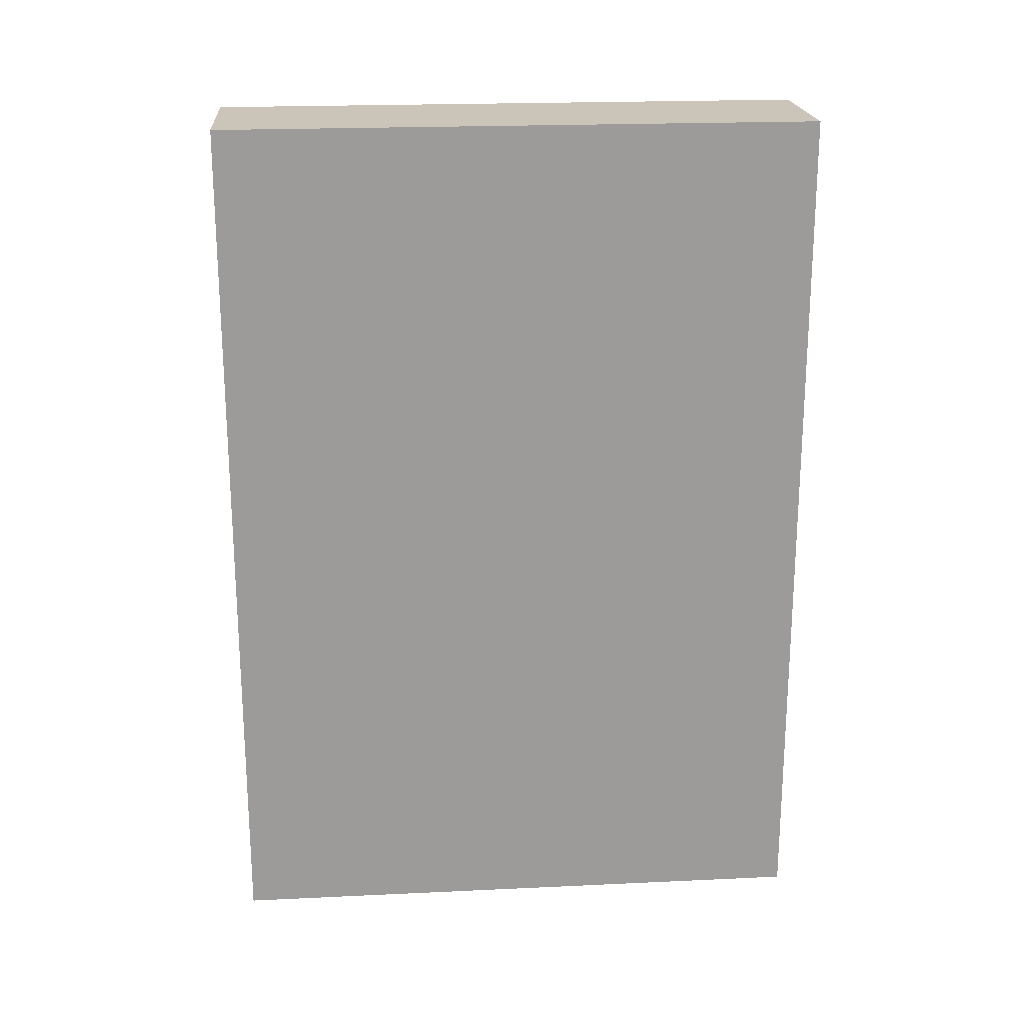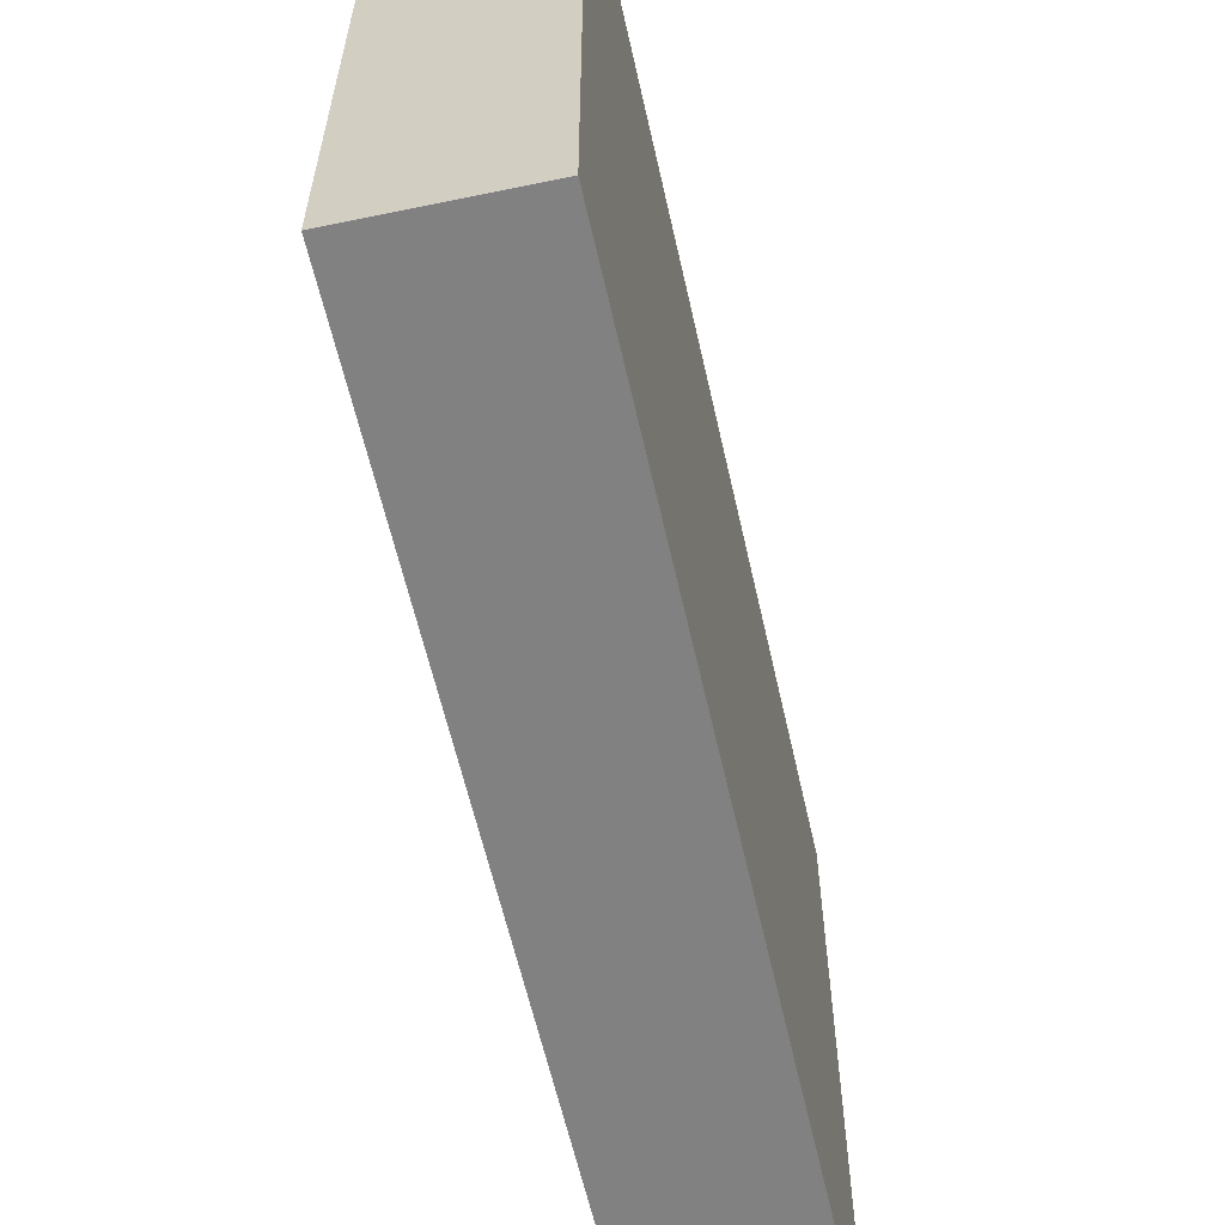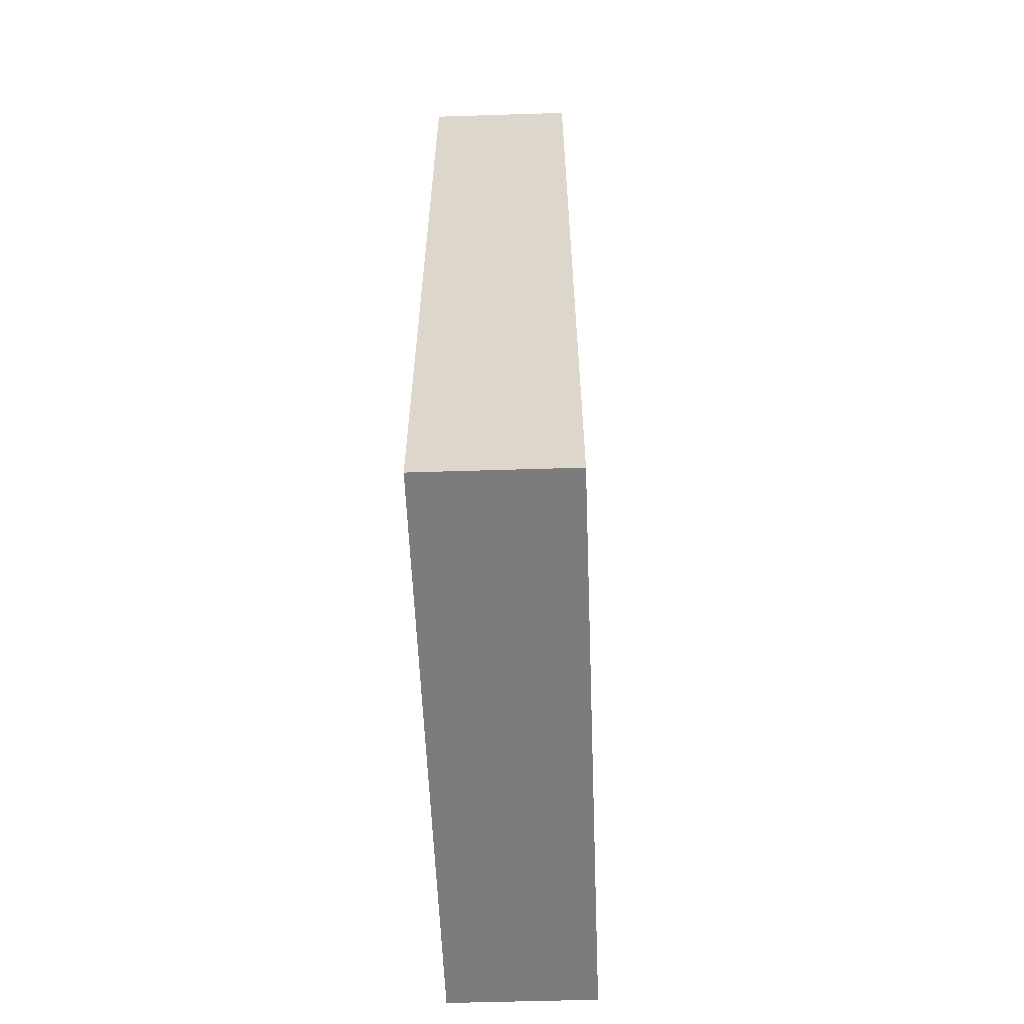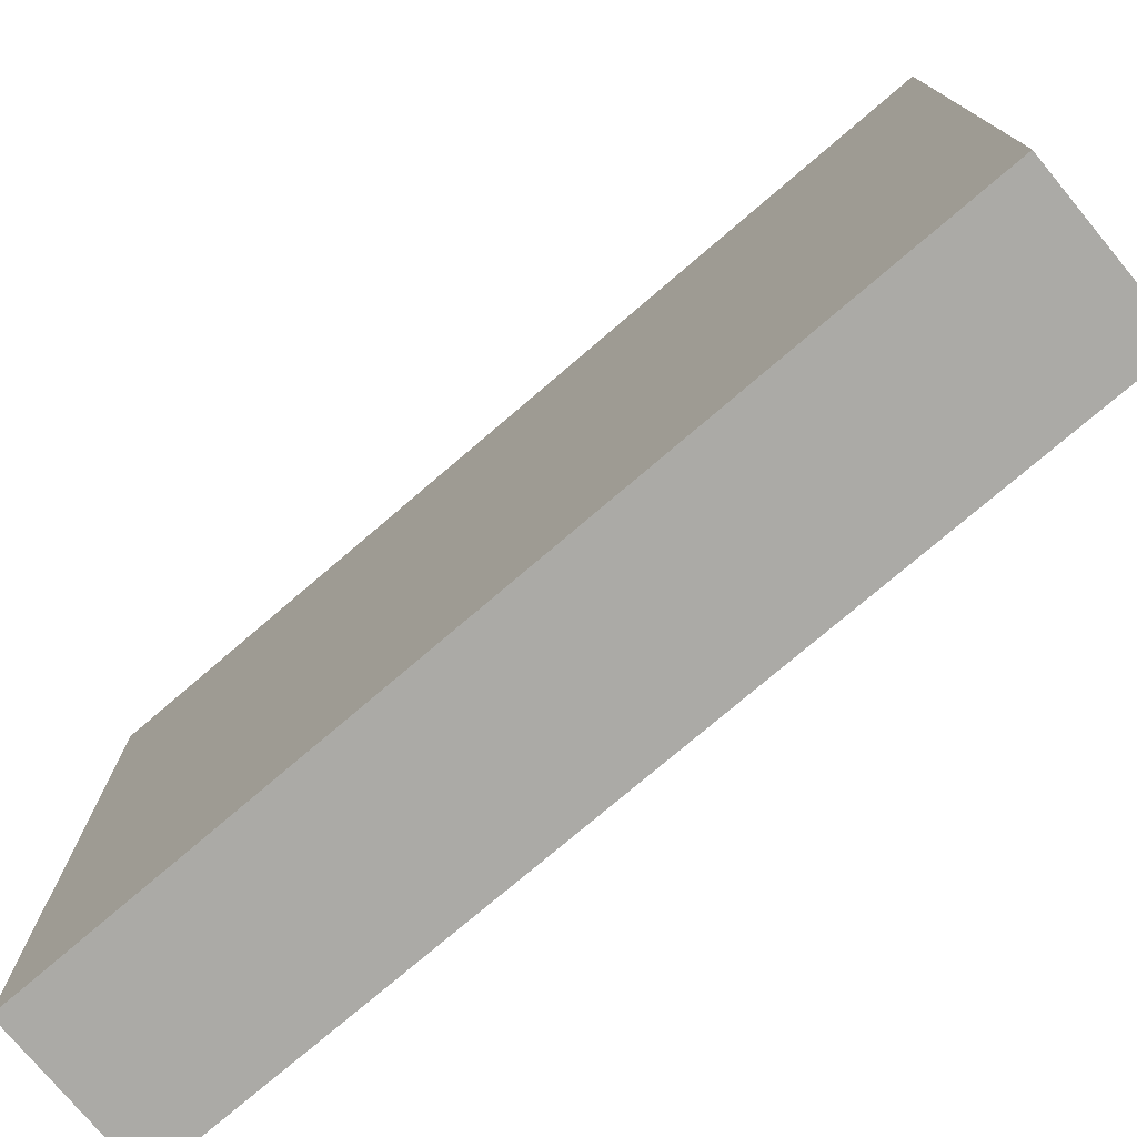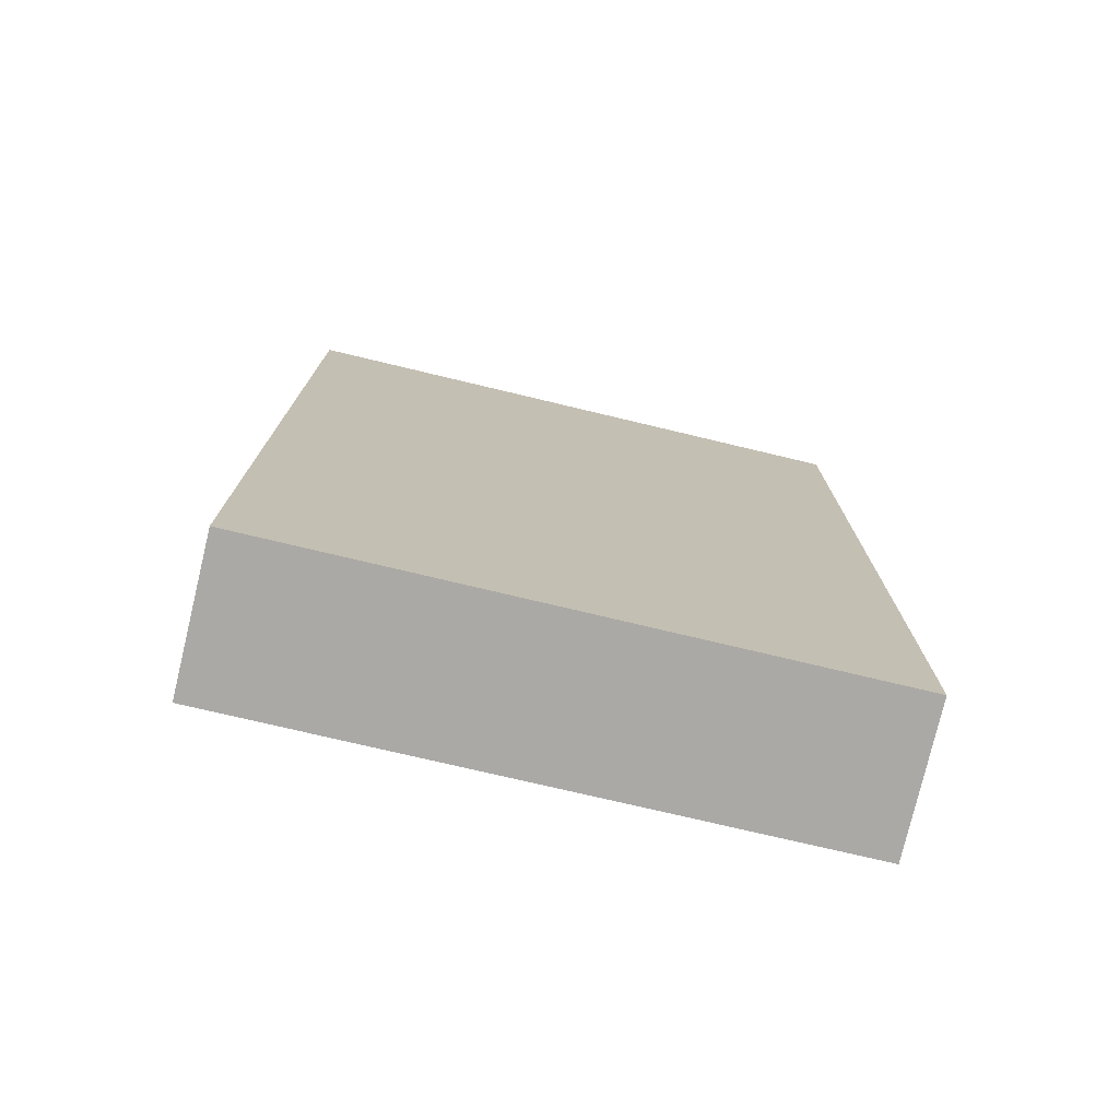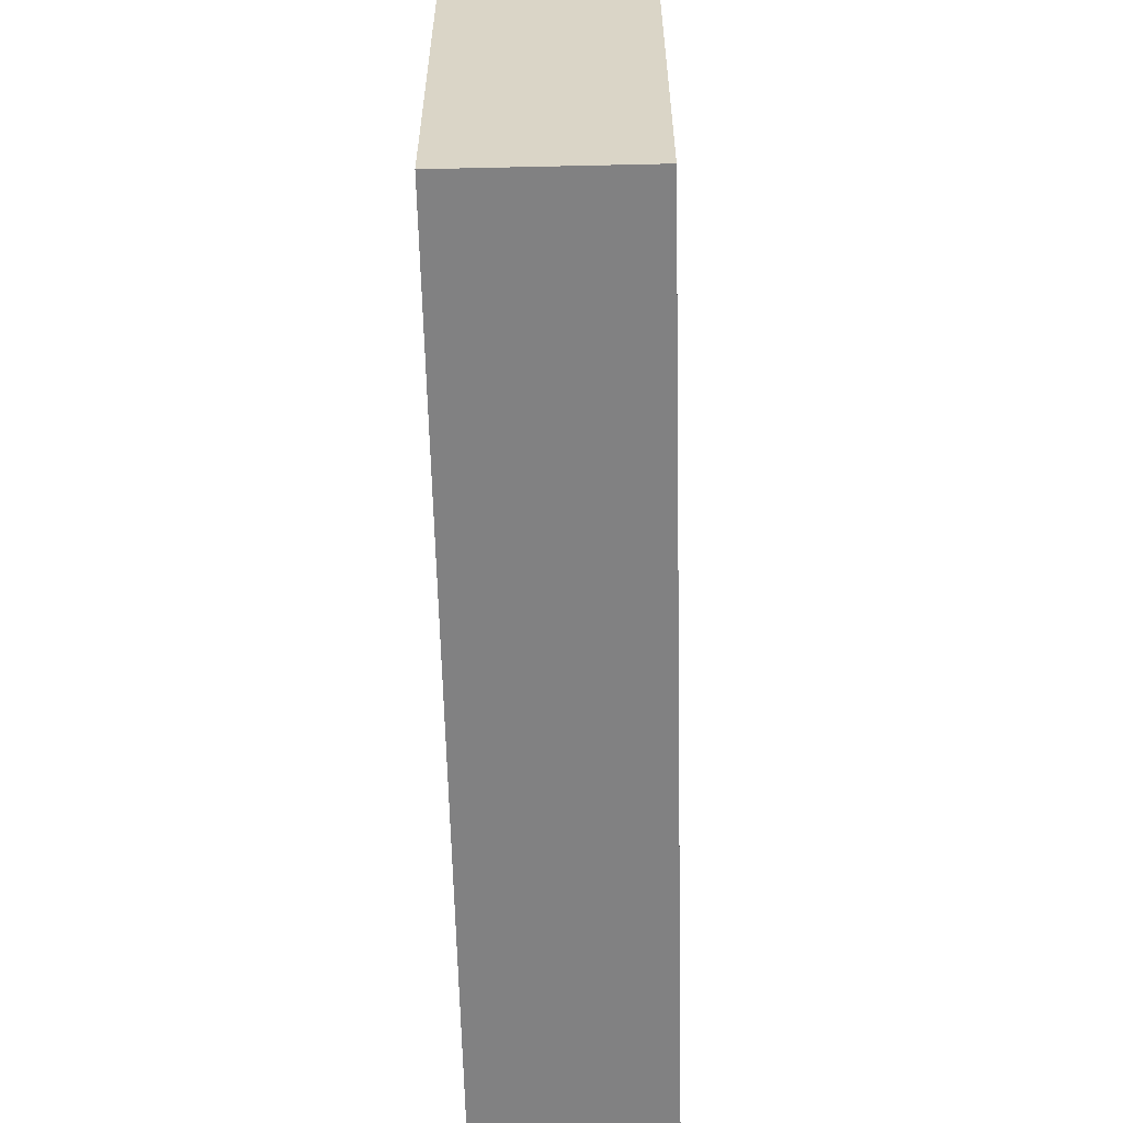
<metadata>
{"format":"obj","ext":"obj","renderer":"f3d","projection":"perspective","resolution":1024,"background":"white","views":[{"elev":20.5,"azim":-94.8,"up":"+Z"},{"elev":-60.3,"azim":12.5,"up":"+Y"},{"elev":-58.8,"azim":2.2,"up":"+Z"},{"elev":-75.7,"azim":130.5,"up":"+Y"},{"elev":-75.0,"azim":76.6,"up":"+Z"},{"elev":-60.6,"azim":-178.6,"up":"+Y"}]}
</metadata>
<code>
o 8075
v 2227 1873 10.98
v 2227 1873 11.03
v 2227 1873 11.03
v 2227 1873 10.98
v 2227 1873 11.03
v 2227 1873 11.03
v 2227 1873 10.98
v 2227 1873 11.03
v 2227 1873 10.98
v 2227 1873 10.98
v 2227 1873 10.98
v 2227 1873 10.98
v 2227 1873 10.98
v 2227 1873 11.03
v 2227 1873 10.98
v 2227 1873 11.03
v 2227 1873 10.98
v 2227 1873 10.98
v 2227 1873 10.98
v 2227 1873 11.03
v 2227 1873 10.98
v 2227 1873 11.03
v 2227 1873 11.03
v 2227 1873 11.03
v 2227 1873 10.98
v 2227 1873 11.03
v 2227 1873 11.03
v 2227 1873 11.03
v 2227 1873 11.03
f 1 2 3
f 1 4 5
f 6 2 7
f 8 9 7
f 10 7 11
f 12 13 14
f 14 15 16
f 17 15 18
f 19 20 21
f 22 23 20
f 24 25 26
f 27 28 29

</code>
